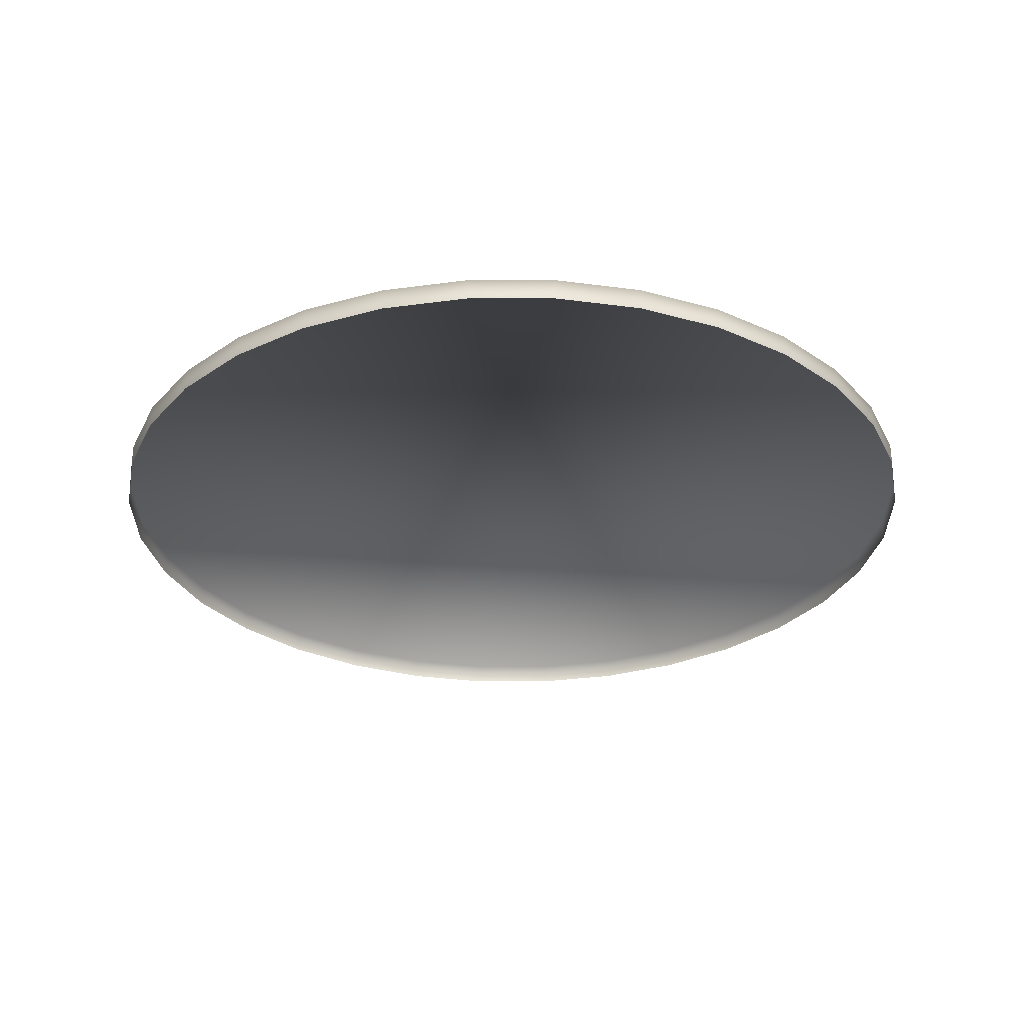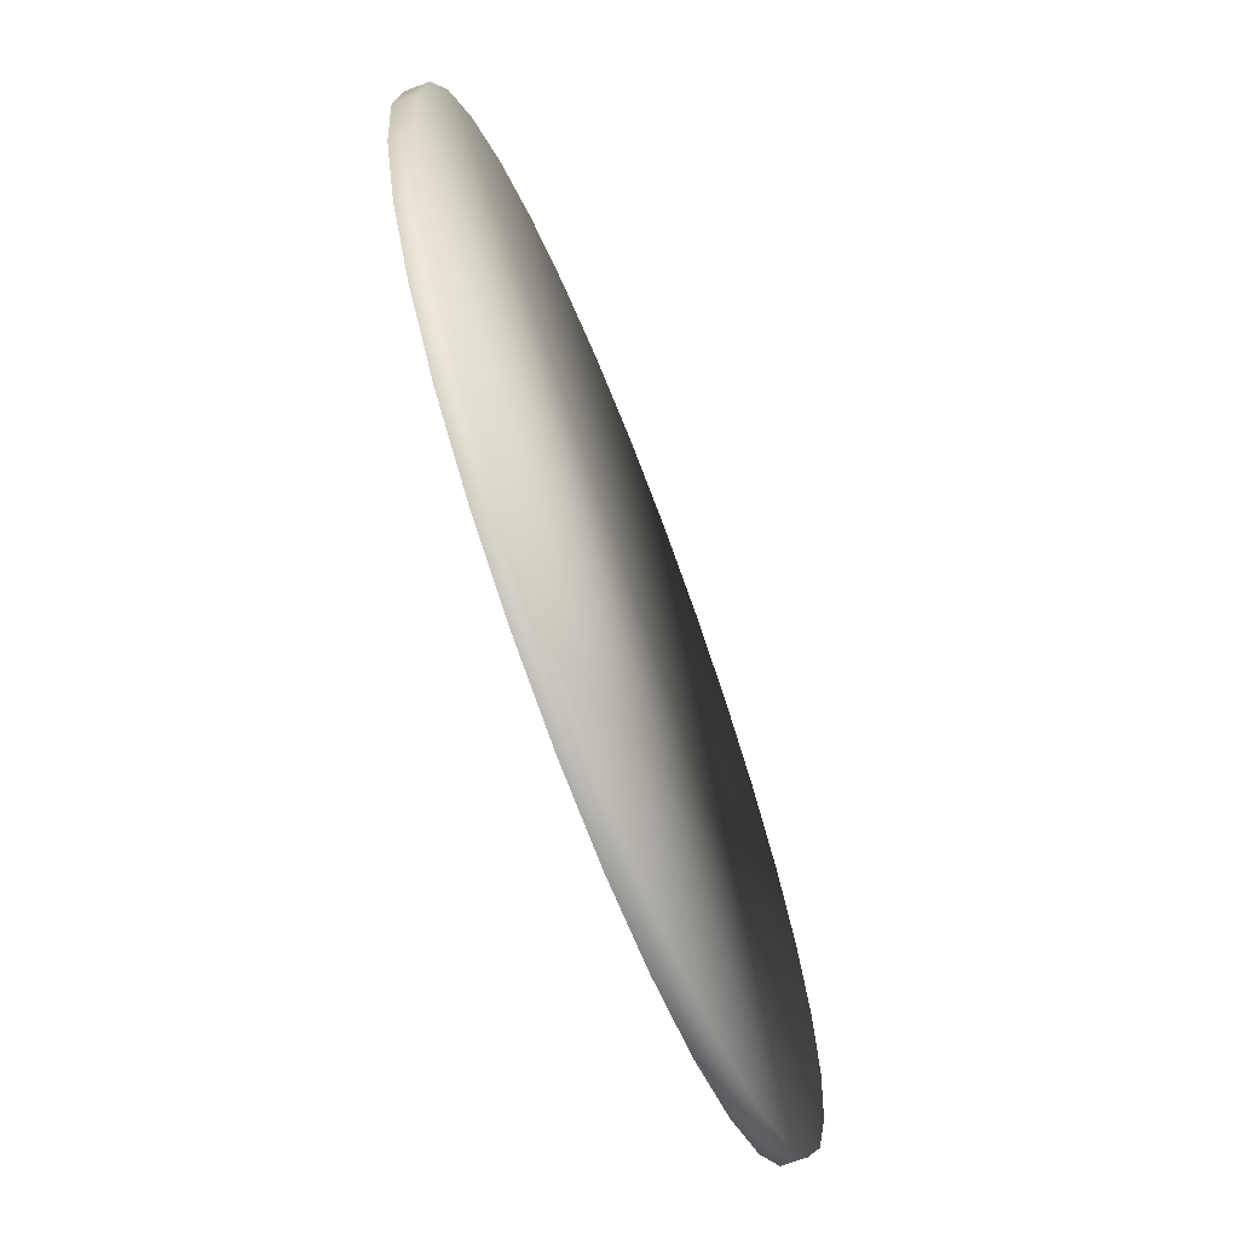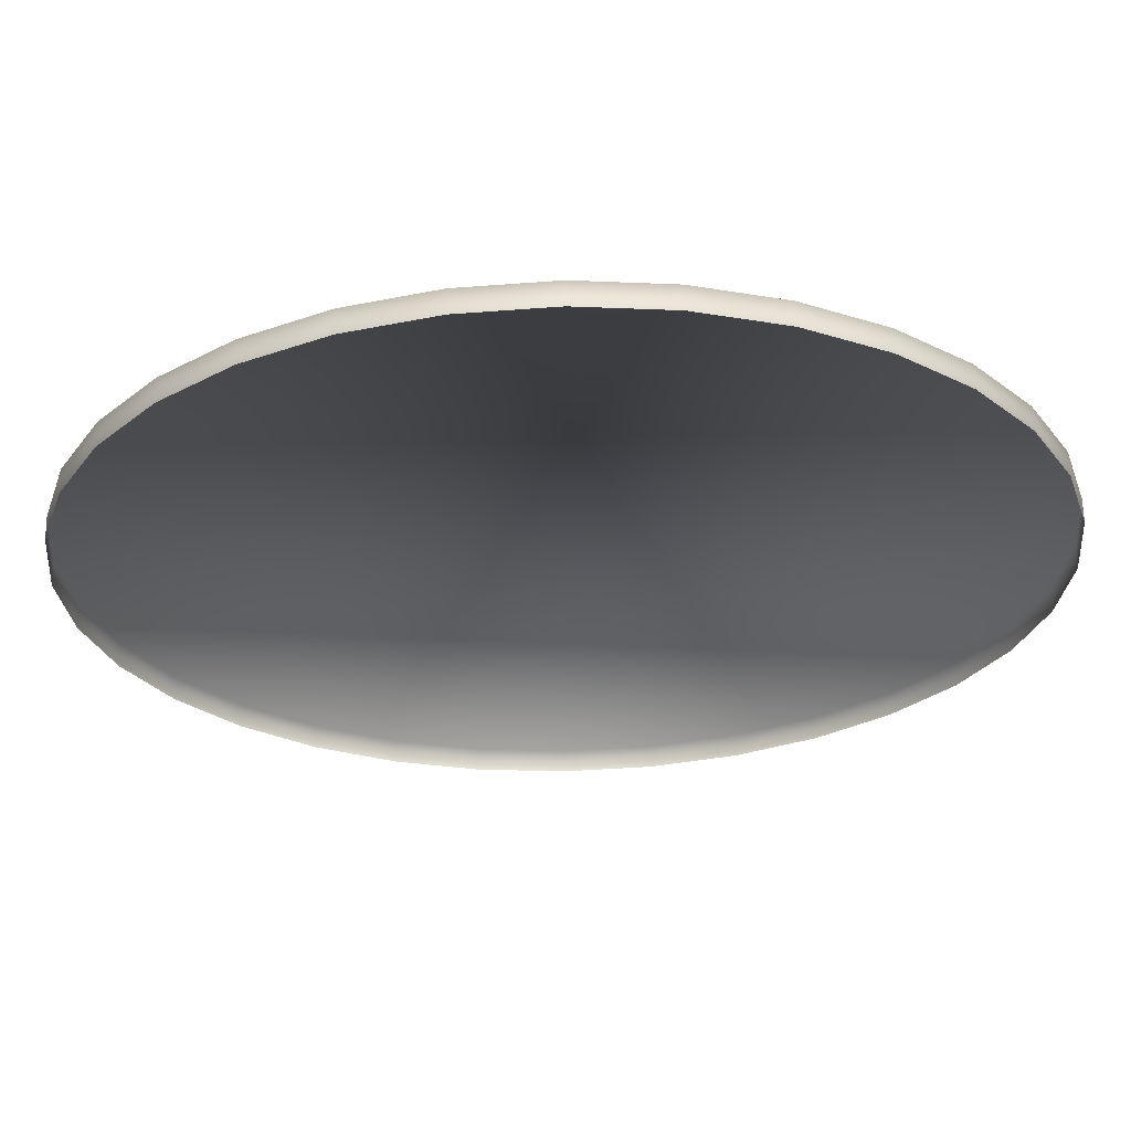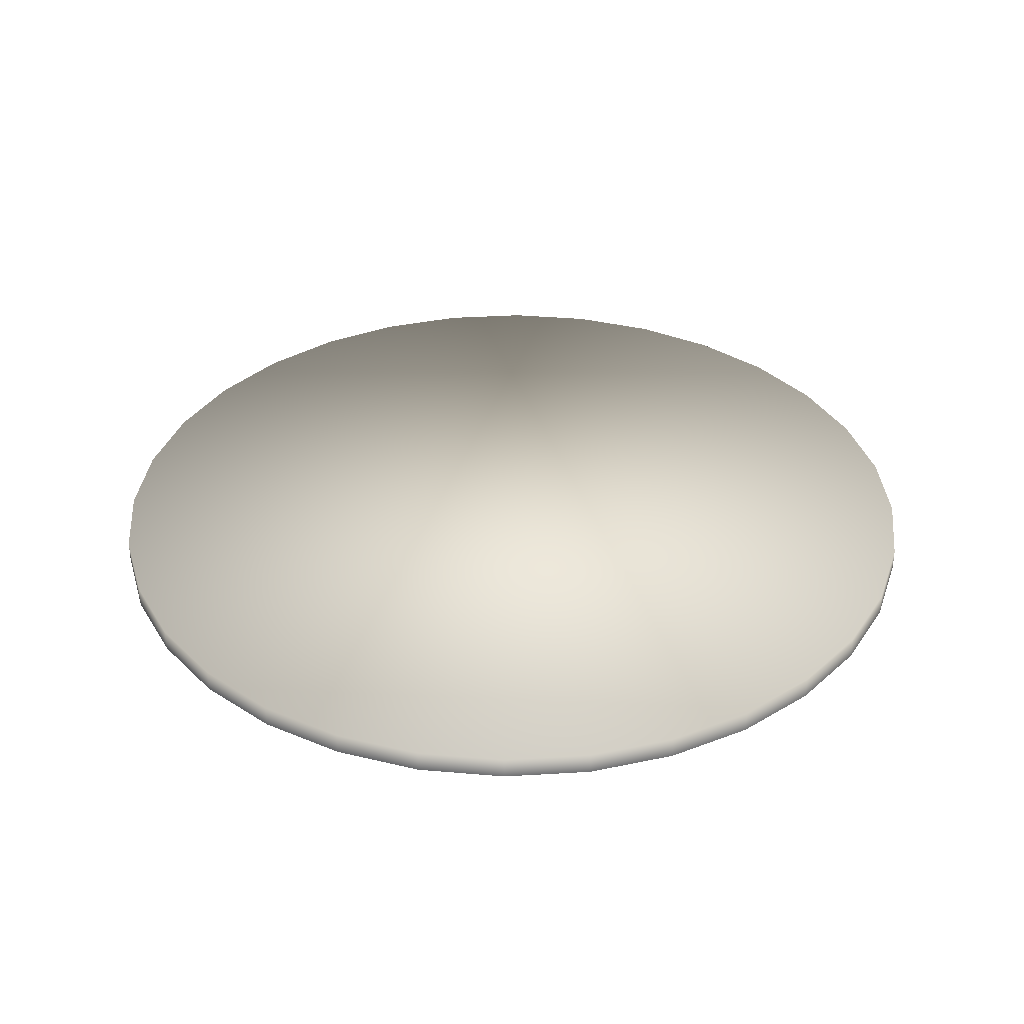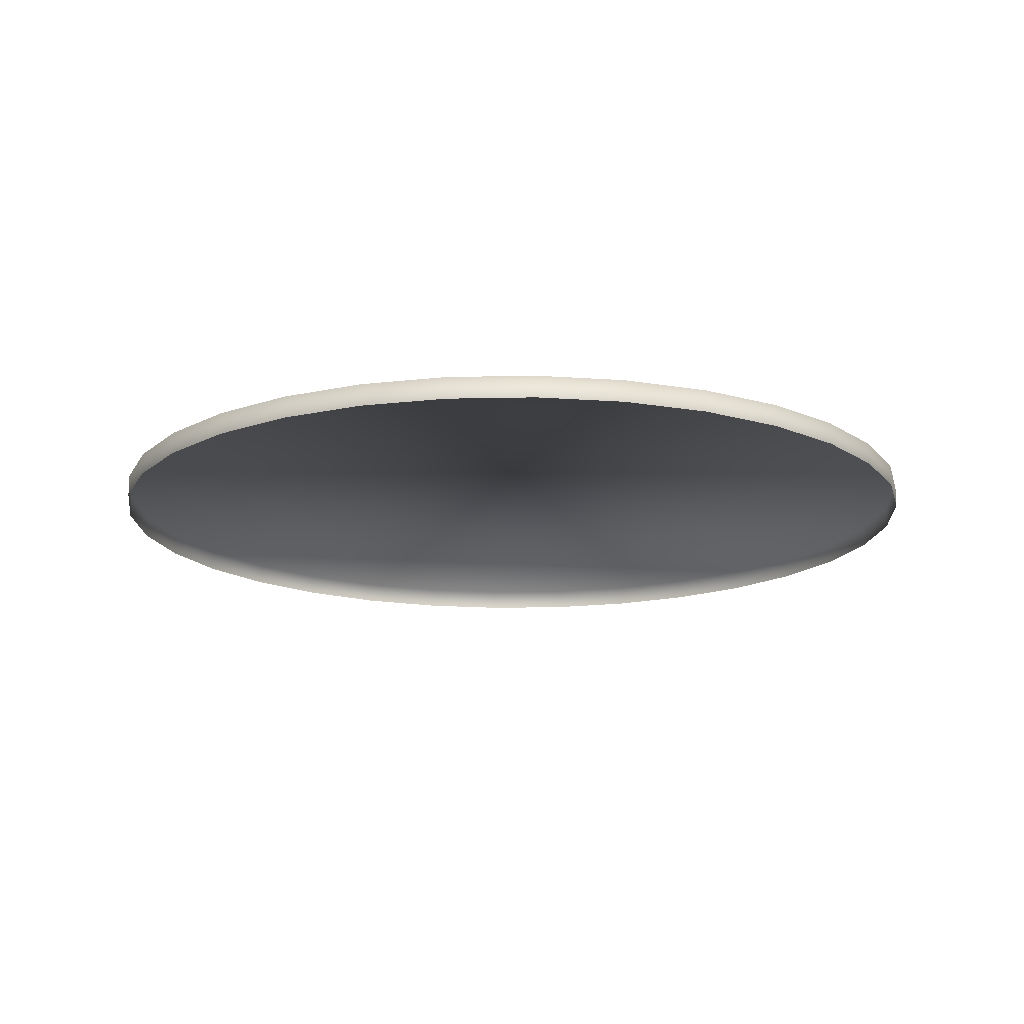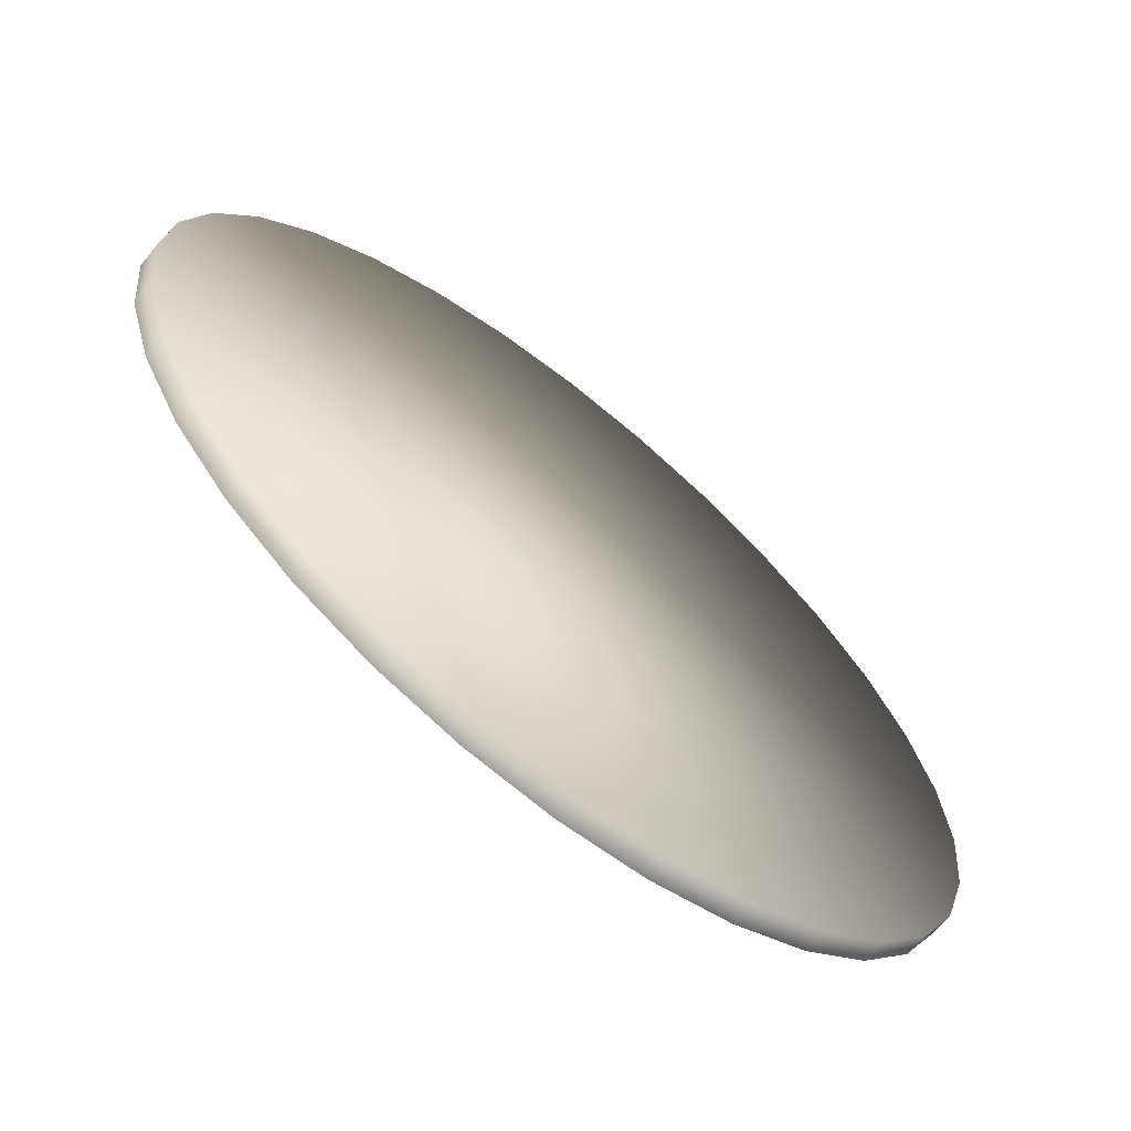
<metadata>
{"format":"obj","ext":"obj","renderer":"f3d","projection":"perspective","resolution":1024,"background":"white","views":[{"elev":-29.9,"azim":174.5,"up":"+Y"},{"elev":-68.6,"azim":111.0,"up":"+Z"},{"elev":63.6,"azim":-1.1,"up":"+Z"},{"elev":35.2,"azim":-66.5,"up":"+Y"},{"elev":-15.9,"azim":109.5,"up":"+Y"},{"elev":-66.7,"azim":141.0,"up":"+Z"}]}
</metadata>
<code>
v  97.06 0 -9.046
v  95.14 0 -28.56
v  95.14 5 -28.56
v  97.06 5 -9.046
v  89.45 0 -47.31
v  89.45 5 -47.31
v  80.21 0 -64.6
v  80.21 5 -64.6
v  67.77 0 -79.76
v  67.77 5 -79.76
v  52.62 0 -92.19
v  52.62 5 -92.19
v  35.33 0 -101.4
v  35.33 5 -101.4
v  16.57 0 -107.1
v  16.57 5 -107.1
v  -2.937 0 -109
v  -2.937 5 -109
v  -22.45 0 -107.1
v  -22.45 5 -107.1
v  -41.21 0 -101.4
v  -41.21 5 -101.4
v  -58.49 0 -92.19
v  -58.49 5 -92.19
v  -73.65 0 -79.76
v  -73.65 5 -79.76
v  -86.08 0 -64.6
v  -86.08 5 -64.6
v  -95.32 0 -47.31
v  -95.32 5 -47.31
v  -101 0 -28.56
v  -101 5 -28.56
v  -102.9 0 -9.046
v  -102.9 5 -9.046
v  -101 0 10.46
v  -101 5 10.46
v  -95.32 0 29.22
v  -95.32 5 29.22
v  -86.08 0 46.51
v  -86.08 5 46.51
v  -73.65 0 61.66
v  -73.65 5 61.66
v  -58.49 0 74.1
v  -58.49 5 74.1
v  -41.21 0 83.34
v  -41.21 5 83.34
v  -22.45 0 89.03
v  -22.45 5 89.03
v  -2.937 0 90.95
v  -2.937 5 90.95
v  16.57 0 89.03
v  16.57 5 89.03
v  35.33 0 83.34
v  35.33 5 83.34
v  52.62 0 74.1
v  52.62 5 74.1
v  67.77 0 61.66
v  67.77 5 61.66
v  80.21 0 46.51
v  80.21 5 46.51
v  89.45 0 29.22
v  89.45 5 29.22
v  95.14 0 10.46
v  95.14 5 10.46
o Cylinder001
g Cylinder001
f 1 2 3 4
f 2 5 6 3
f 5 7 8 6
f 7 9 10 8
f 9 11 12 10
f 11 13 14 12
f 13 15 16 14
f 15 17 18 16
f 17 19 20 18
f 19 21 22 20
f 21 23 24 22
f 23 25 26 24
f 25 27 28 26
f 27 29 30 28
f 29 31 32 30
f 31 33 34 32
f 33 35 36 34
f 35 37 38 36
f 37 39 40 38
f 39 41 42 40
f 41 43 44 42
f 43 45 46 44
f 45 47 48 46
f 47 49 50 48
f 49 51 52 50
f 51 53 54 52
f 53 55 56 54
f 55 57 58 56
f 57 59 60 58
f 59 61 62 60
f 61 63 64 62
f 63 1 4 64
f 64 4 3 6 8 10 12 14 16 18 20 22 24 26 28 30 32 34 36 38 40 42 44 46 48 50 52 54 56 58 60 62

</code>
